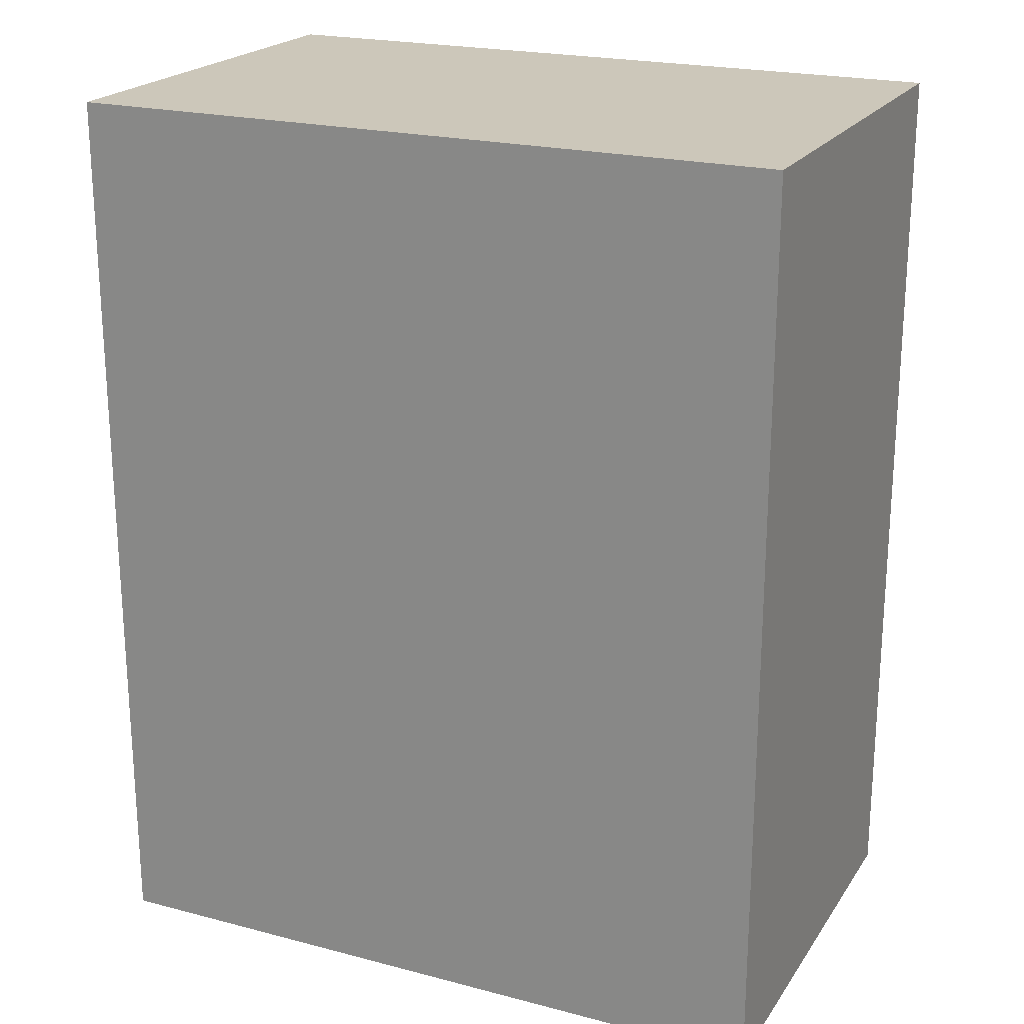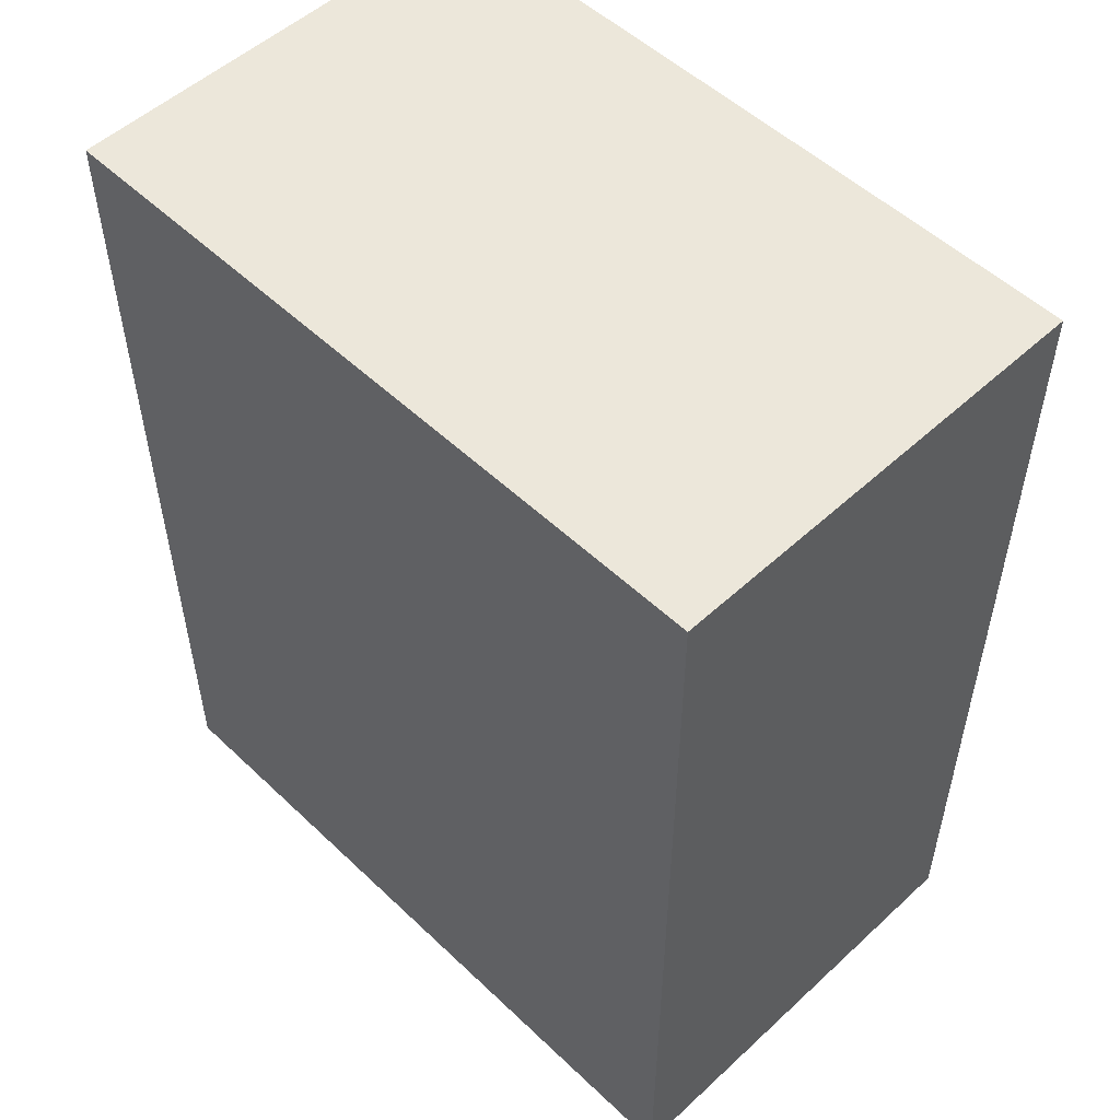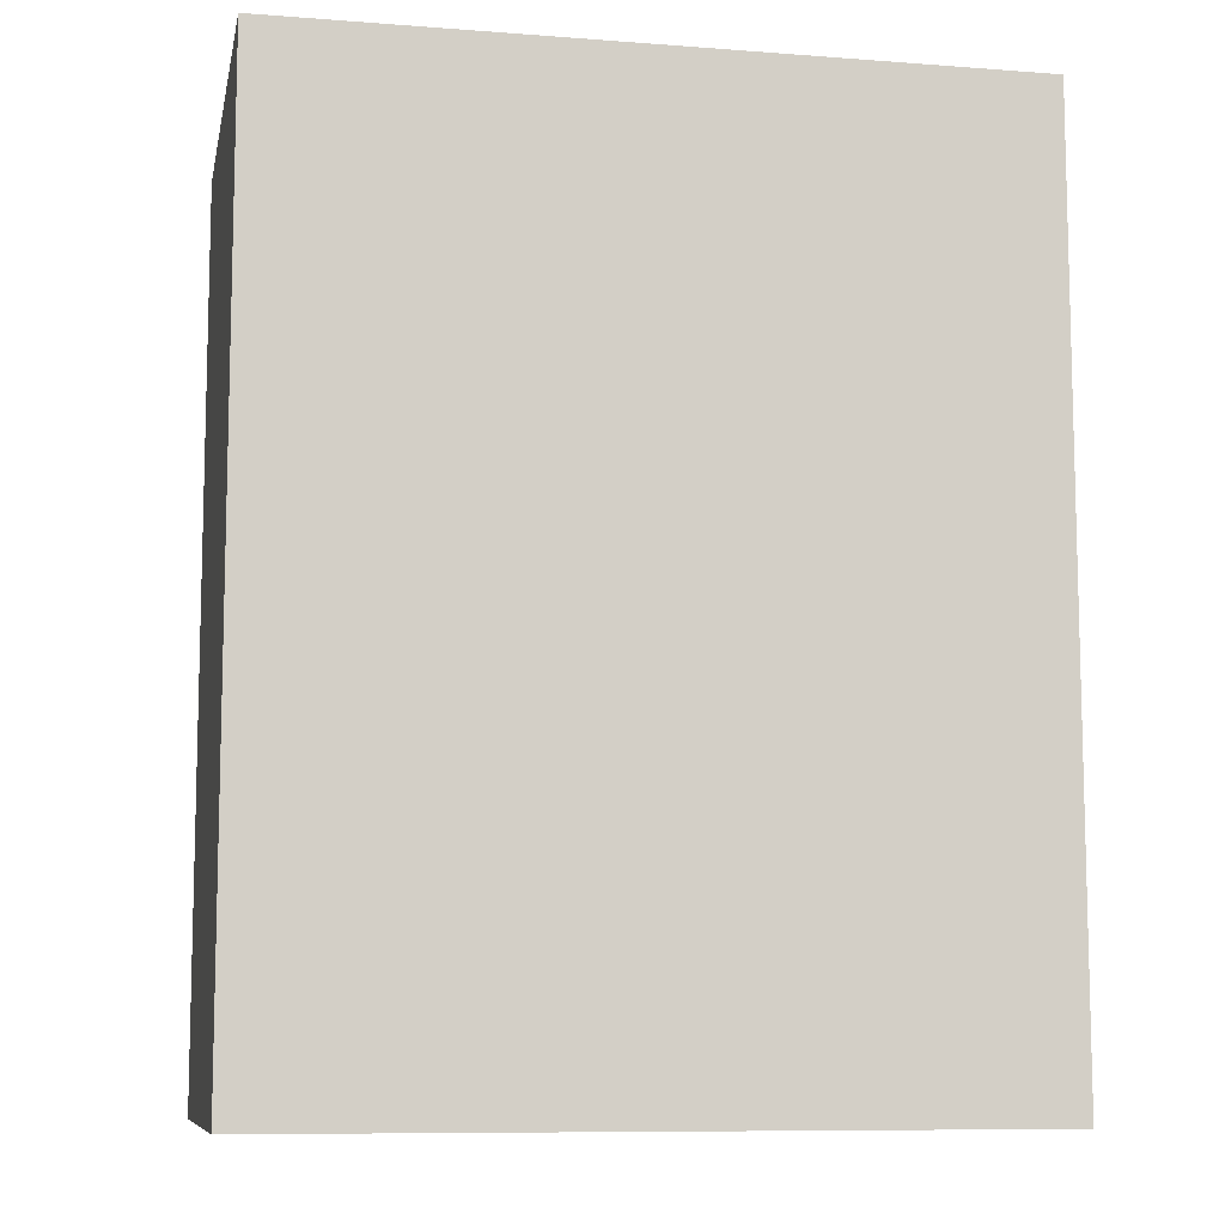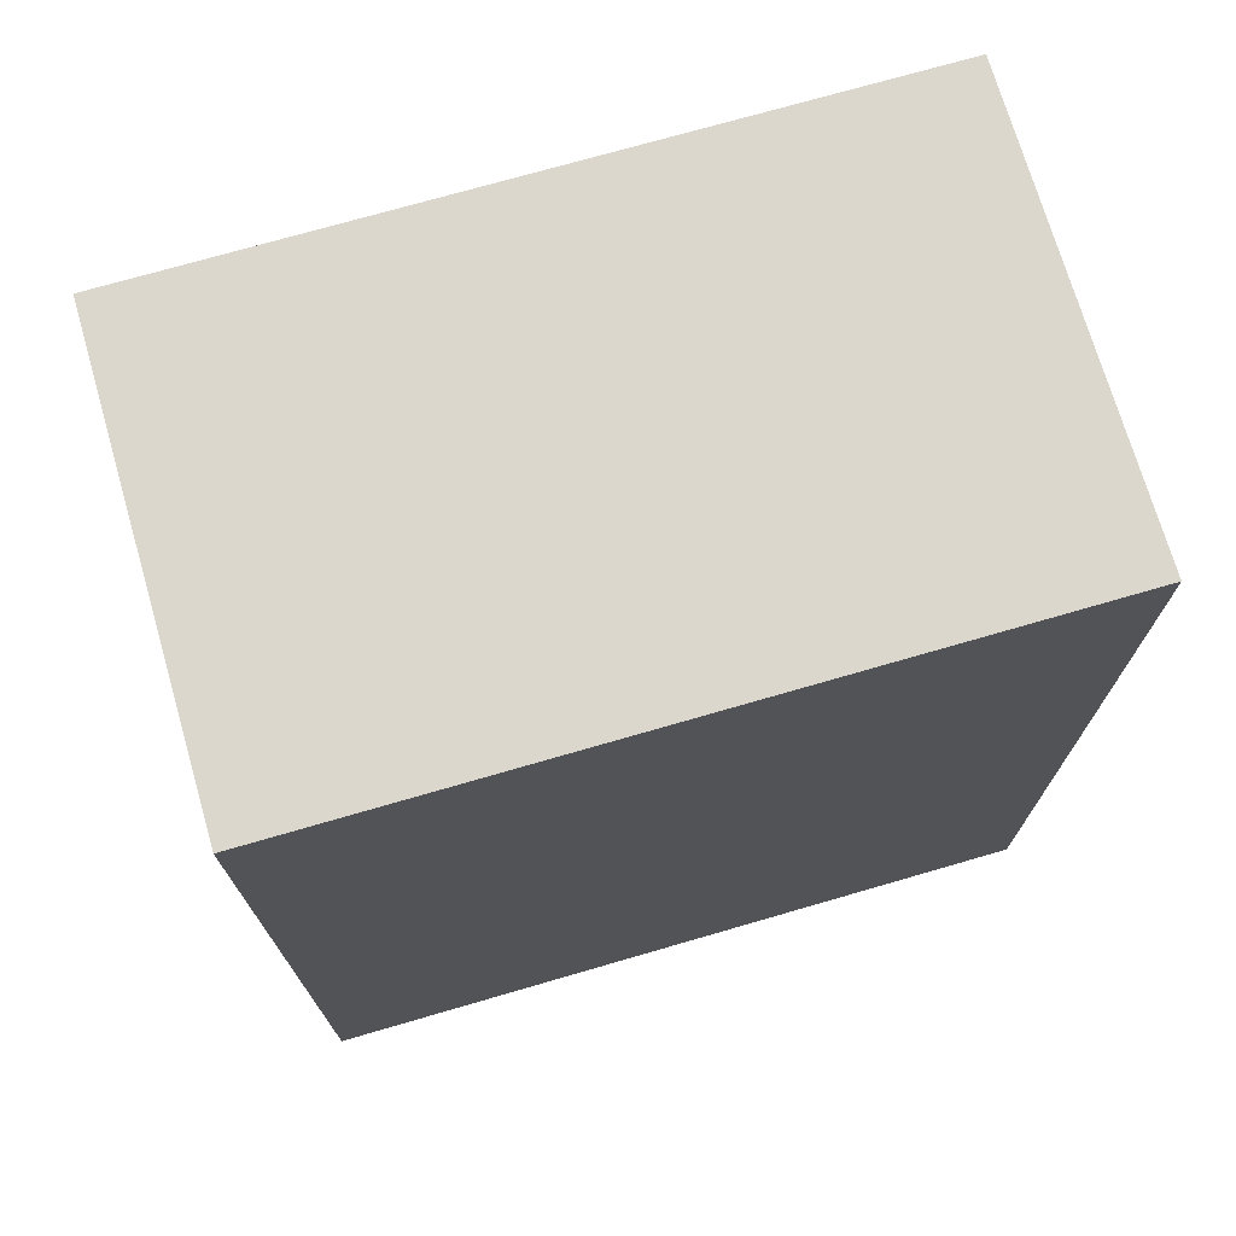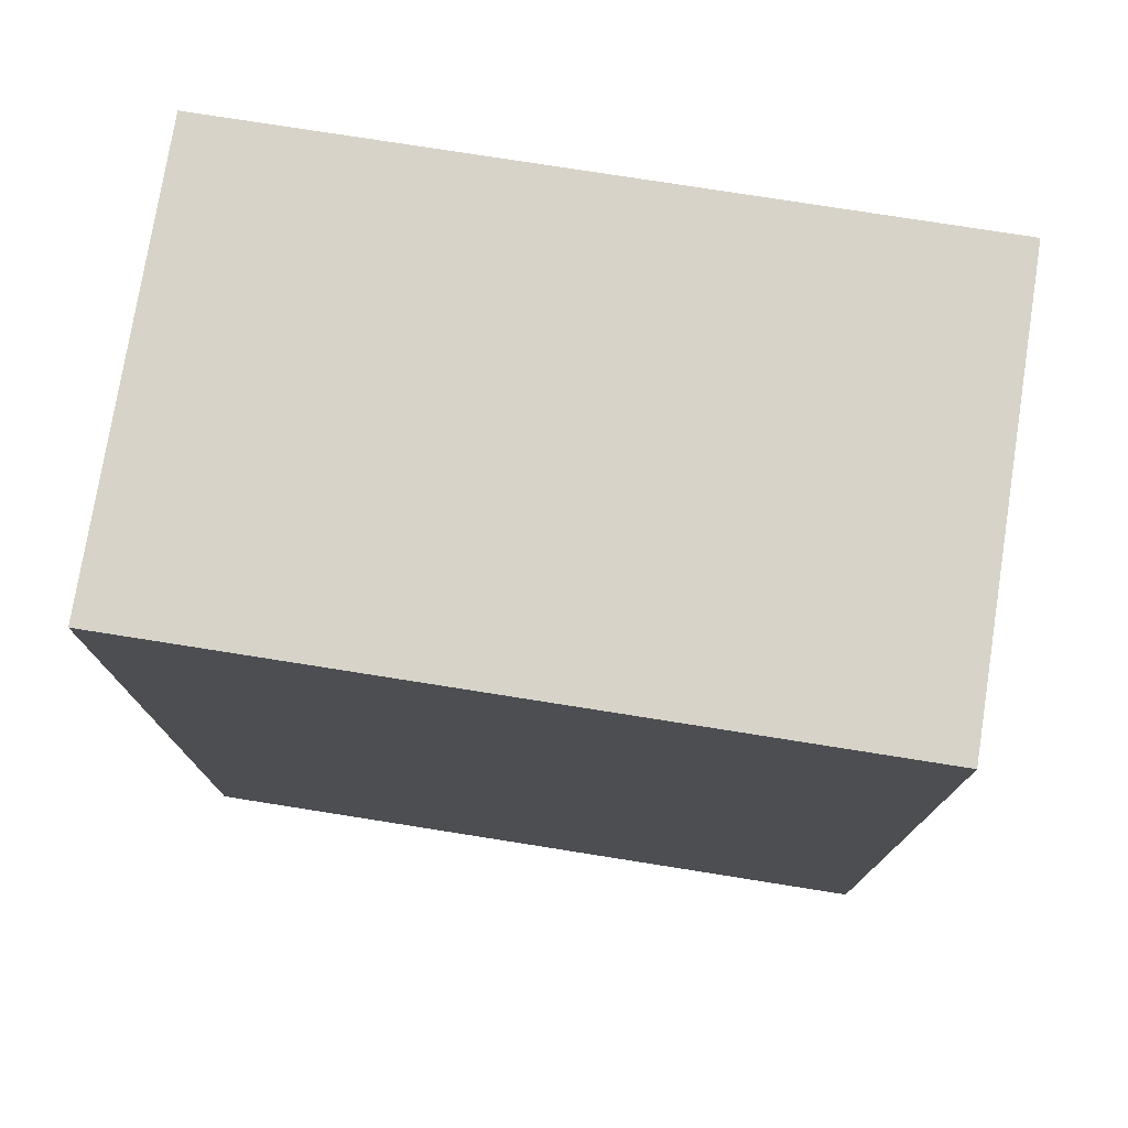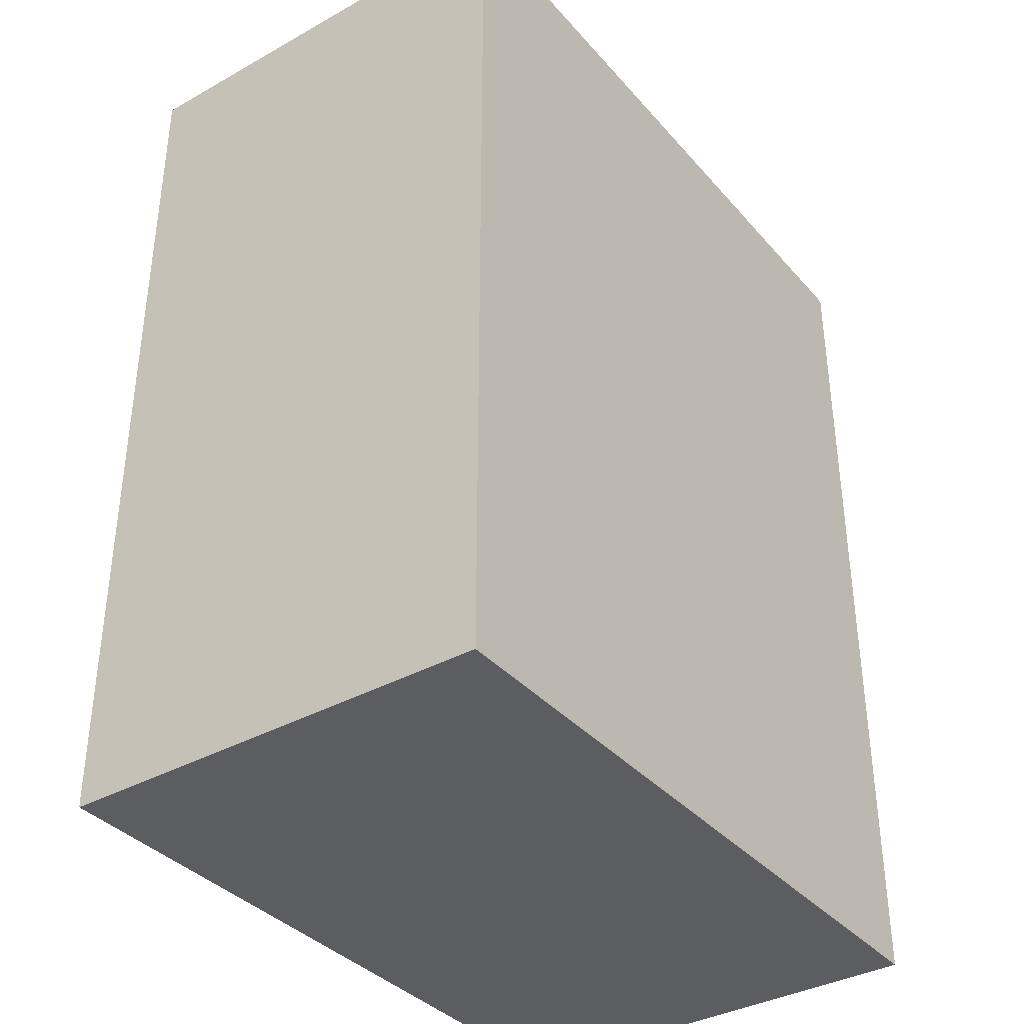
<metadata>
{"format":"obj","ext":"obj","renderer":"f3d","projection":"perspective","resolution":1024,"background":"white","views":[{"elev":21.5,"azim":-155.2,"up":"+Y"},{"elev":52.8,"azim":45.4,"up":"+Y"},{"elev":-9.3,"azim":-11.3,"up":"+Y"},{"elev":72.8,"azim":163.8,"up":"+Y"},{"elev":76.2,"azim":9.0,"up":"+Y"},{"elev":-36.9,"azim":-54.3,"up":"+Y"}]}
</metadata>
<code>
o
v -1.7 -2.1 1
v -1.7 -2.1 -1.1
v -1.7 2.2 1
v -1.7 2.2 -1.1
v 1.7 -2.1 1
v 1.7 -2.1 -1.1
v 1.7 2.2 1
v 1.7 2.2 -1.1
v -1.7 -2.1 1
v -1.7 2.2 1
v -0.8 -2.1 1
v -0.8 2.2 1
v -0.4 -2.1 1
v -0.4 1 1
v -0.4 2.2 1
v 0 0.1 1
v 0 1 1
v 0.4 -2.1 1
v 0.4 0.1 1
v 0.4 2.2 1
v 0.8 -2.1 1
v 0.8 2.2 1
v 1.7 -2.1 1
v 1.7 2.2 1
v -1.7 -2.1 -1.1
v -1.7 2.2 -1.1
v 1.7 -2.1 -1.1
v 1.7 2.2 -1.1
v -1.7 -2.1 1
v -0.8 -2.1 1
v -0.4 -2.1 1
v 0.4 -2.1 1
v 0.8 -2.1 1
v 1.7 -2.1 1
v -0.8 -2.1 0.9
v -0.4 -2.1 0.9
v 0.4 -2.1 0.9
v 0.8 -2.1 0.9
v -1.7 -2.1 -1.1
v 1.7 -2.1 -1.1
v -1.7 2.2 1
v -0.8 2.2 1
v -0.4 2.2 1
v 0.4 2.2 1
v 0.8 2.2 1
v 1.7 2.2 1
v -0.8 2.2 0.9
v -0.4 2.2 0.9
v 0.4 2.2 0.9
v 0.8 2.2 0.9
v -1.7 2.2 -1.1
v 1.7 2.2 -1.1
f 3 2 1
f 4 2 3
f 5 6 7
f 7 6 8
f 11 10 9
f 12 10 11
f 13 12 11
f 14 12 13
f 15 12 14
f 16 14 13
f 17 15 14
f 17 14 16
f 18 16 13
f 19 17 16
f 19 16 18
f 20 15 17
f 20 17 19
f 21 19 18
f 21 20 19
f 22 20 21
f 23 22 21
f 24 22 23
f 25 26 27
f 27 26 28
f 35 30 29
f 35 31 30
f 36 32 31
f 36 31 35
f 37 33 32
f 37 32 36
f 38 34 33
f 38 33 37
f 39 37 36
f 39 36 35
f 39 38 37
f 39 35 29
f 40 34 38
f 40 38 39
f 41 42 47
f 42 43 47
f 43 44 48
f 47 43 48
f 44 45 49
f 48 44 49
f 45 46 50
f 49 45 50
f 48 49 51
f 47 48 51
f 49 50 51
f 41 47 51
f 50 46 52
f 51 50 52

</code>
